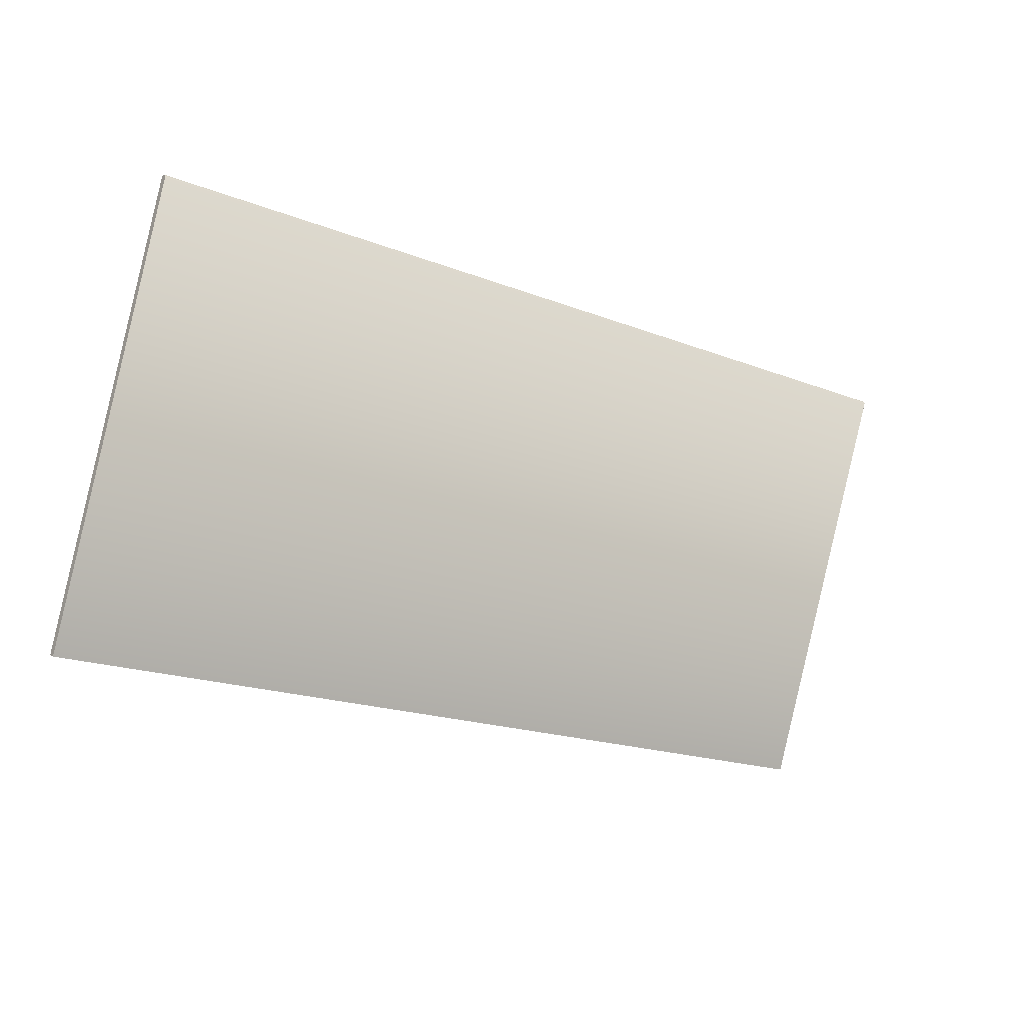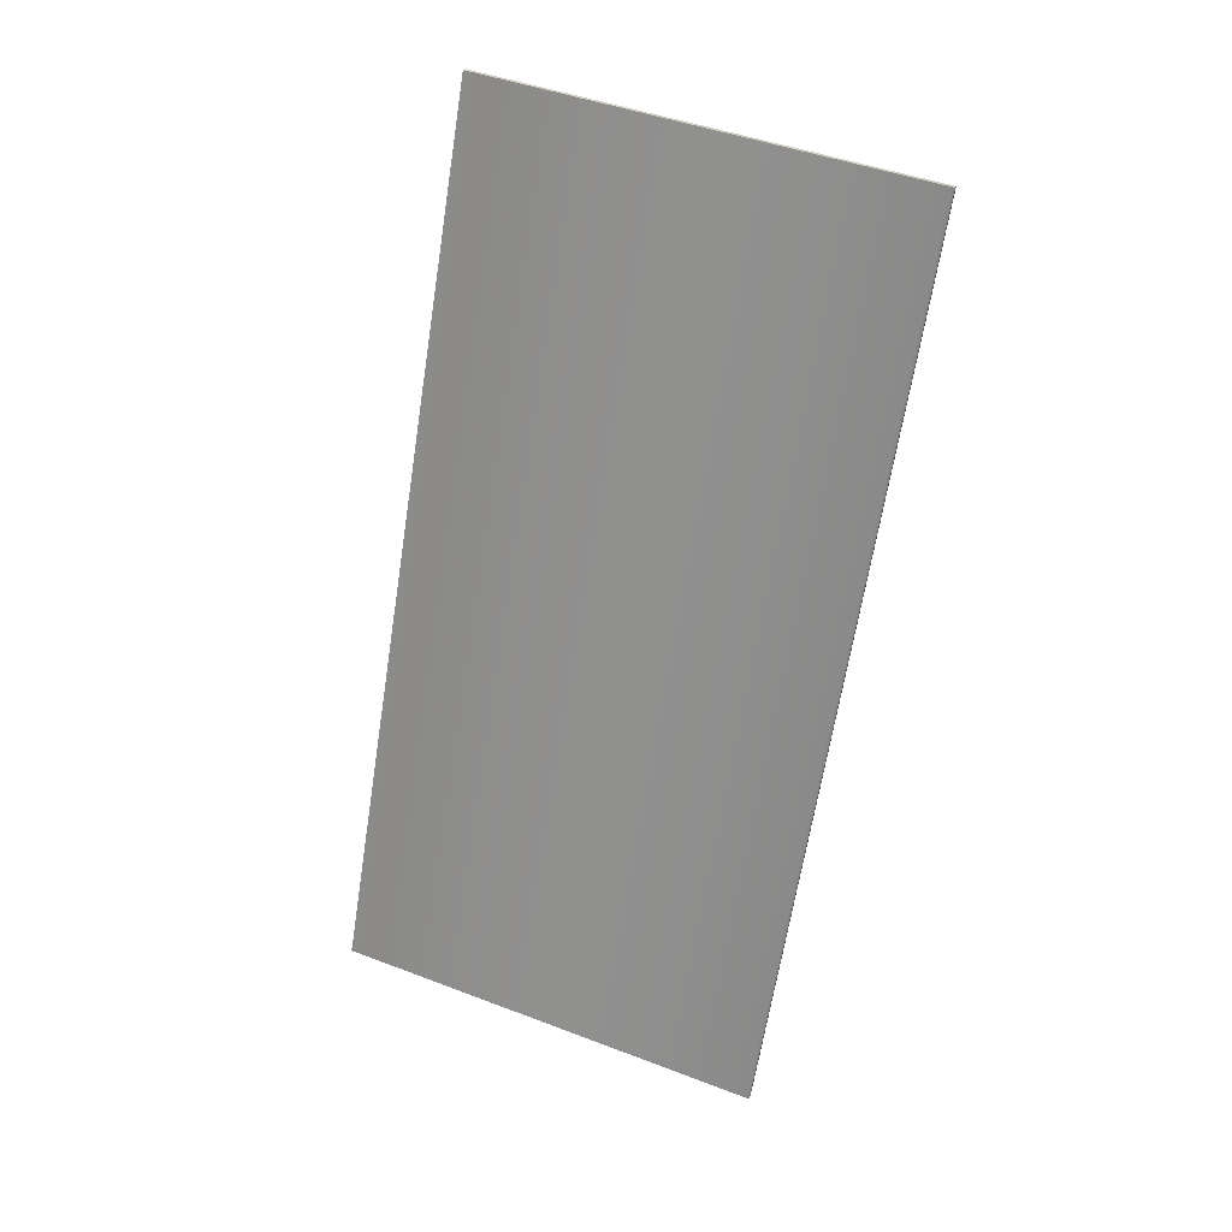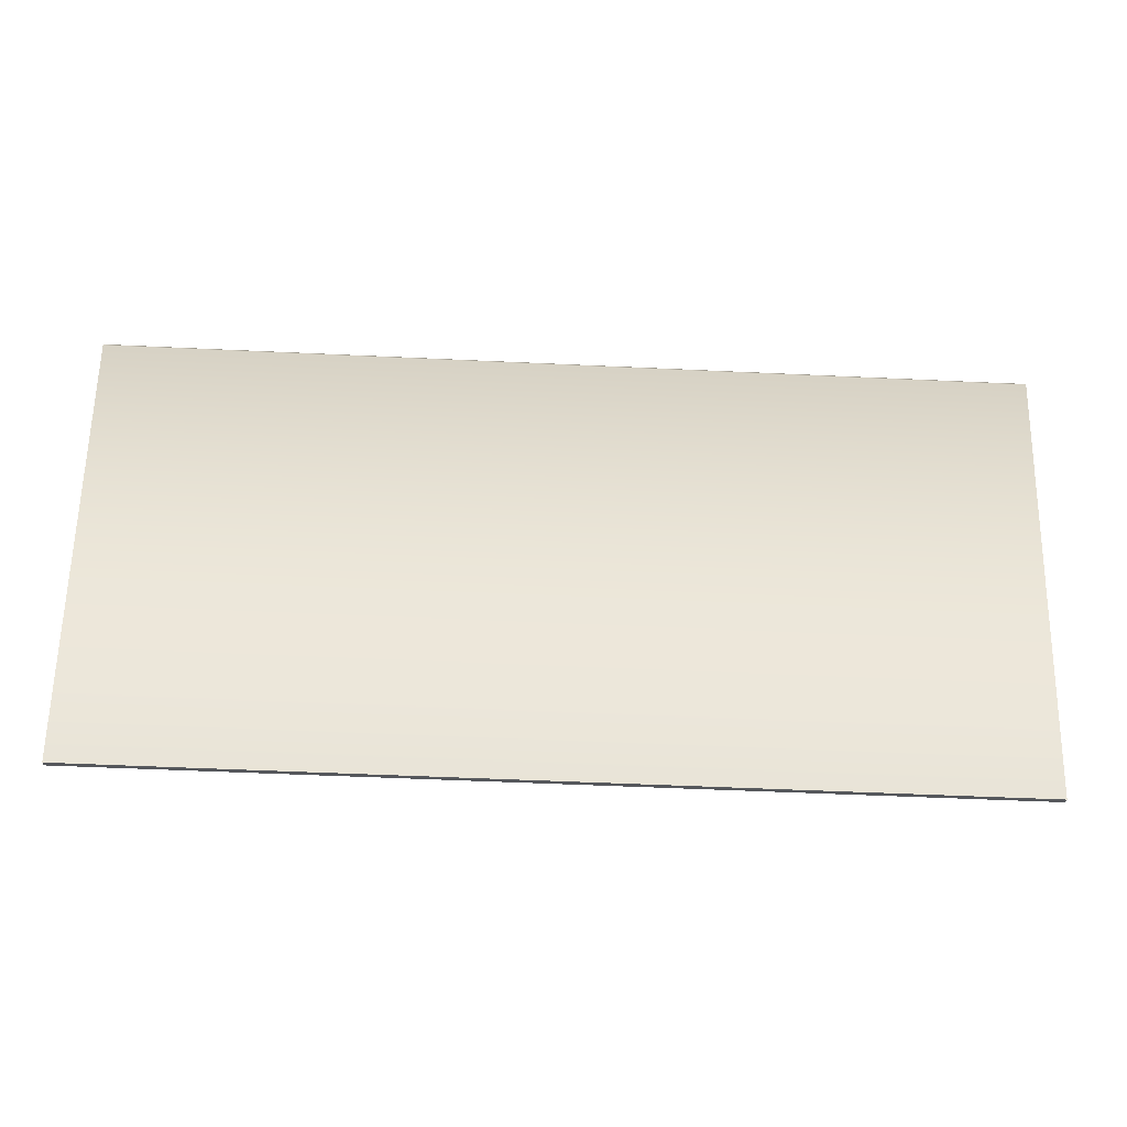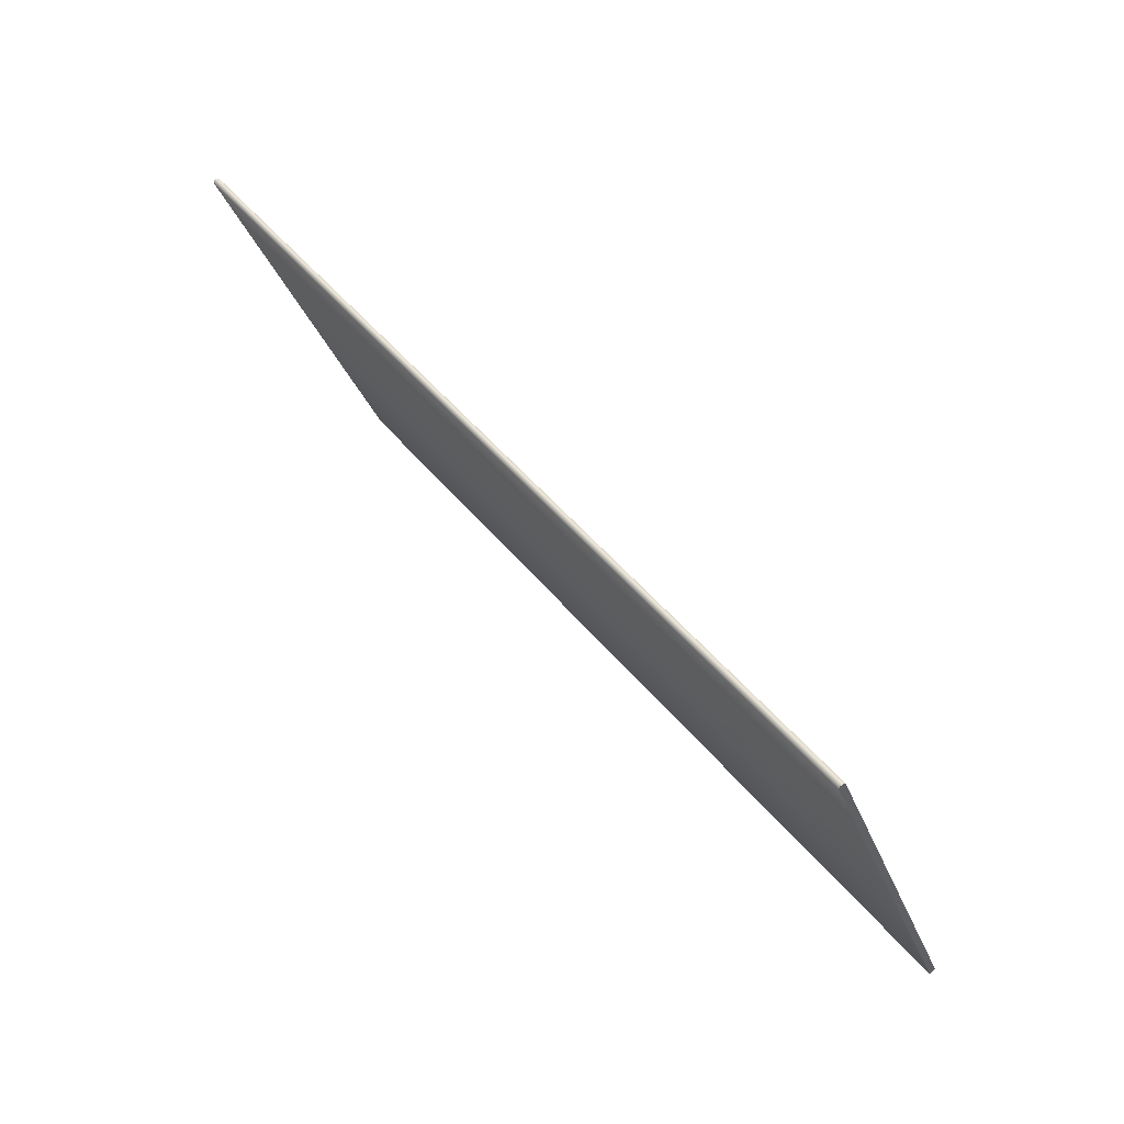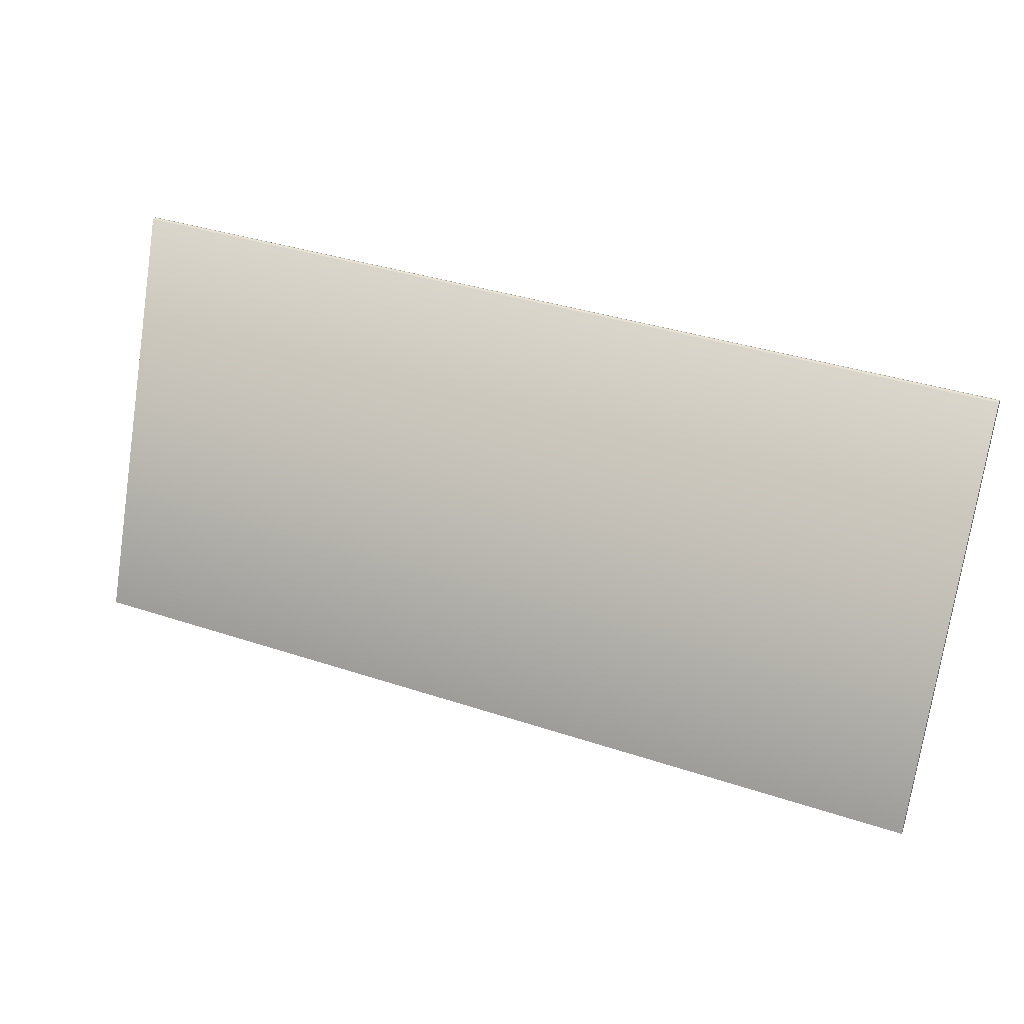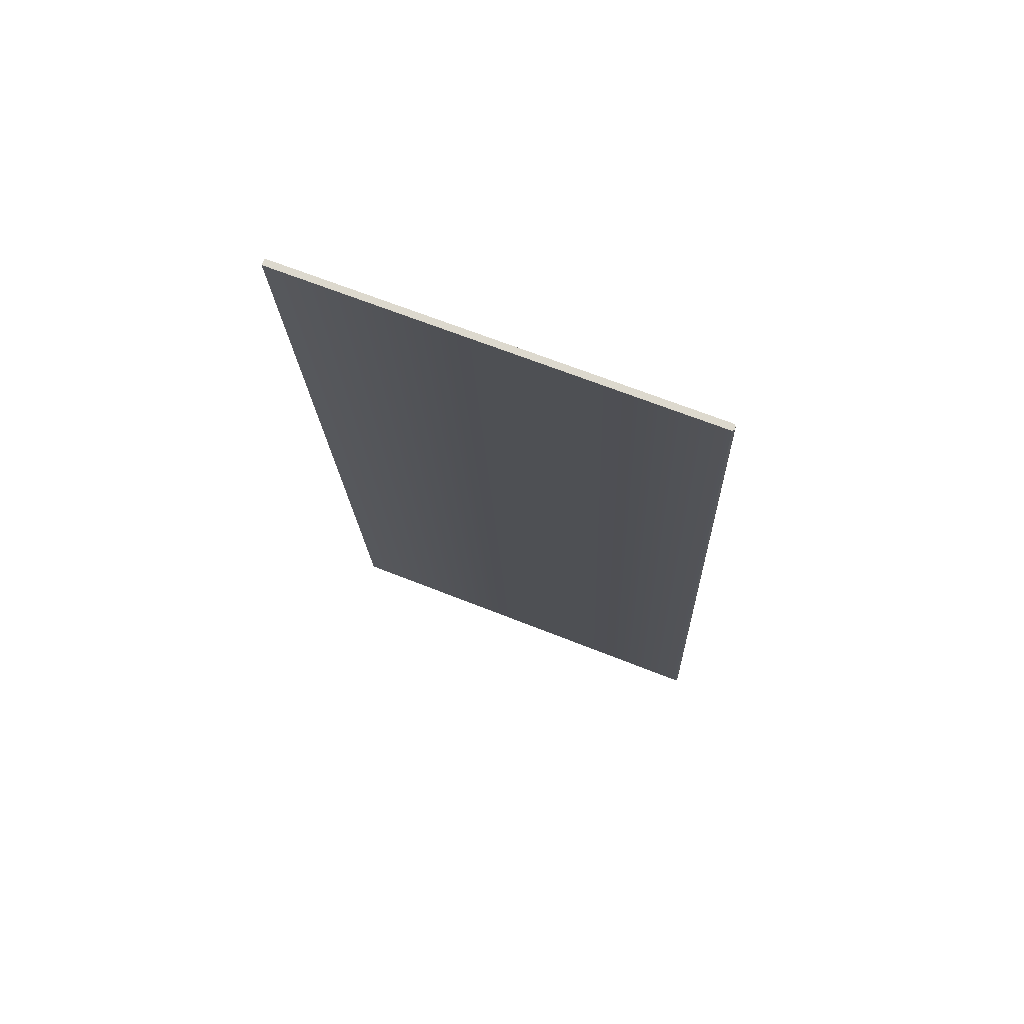
<metadata>
{"format":"obj","ext":"obj","renderer":"f3d","projection":"perspective","resolution":1024,"background":"white","views":[{"elev":-18.1,"azim":142.5,"up":"+Y"},{"elev":-65.5,"azim":81.0,"up":"+Z"},{"elev":-49.5,"azim":177.0,"up":"+Y"},{"elev":47.0,"azim":-126.5,"up":"+Y"},{"elev":36.2,"azim":23.5,"up":"+Y"},{"elev":-18.8,"azim":92.0,"up":"+Z"}]}
</metadata>
<code>
o Box_6_FlapOuter_1
v 0.1065 -0.205 0.09614
v -0.111 -0.205 0.09614
v 0.1065 -0.2044 0.09764
v -0.111 -0.2044 0.09764
v 0.1065 -0.1067 0.05818
v 0.1065 -0.107 0.05873
v -0.111 -0.1067 0.05818
v -0.111 -0.107 0.05873
v 0.1065 -0.107 0.05743
v 0.1065 -0.1076 0.05722
v -0.111 -0.107 0.05743
v -0.111 -0.1076 0.05722
f 1 2 4 3
f 5 6 8 7
f 6 5 9 10
f 7 8 12 11
f 10 9 11 12
f 5 7 11 9
f 10 12 2 1
f 3 4 8 6
f 8 4 2 12
f 3 6 10 1

</code>
